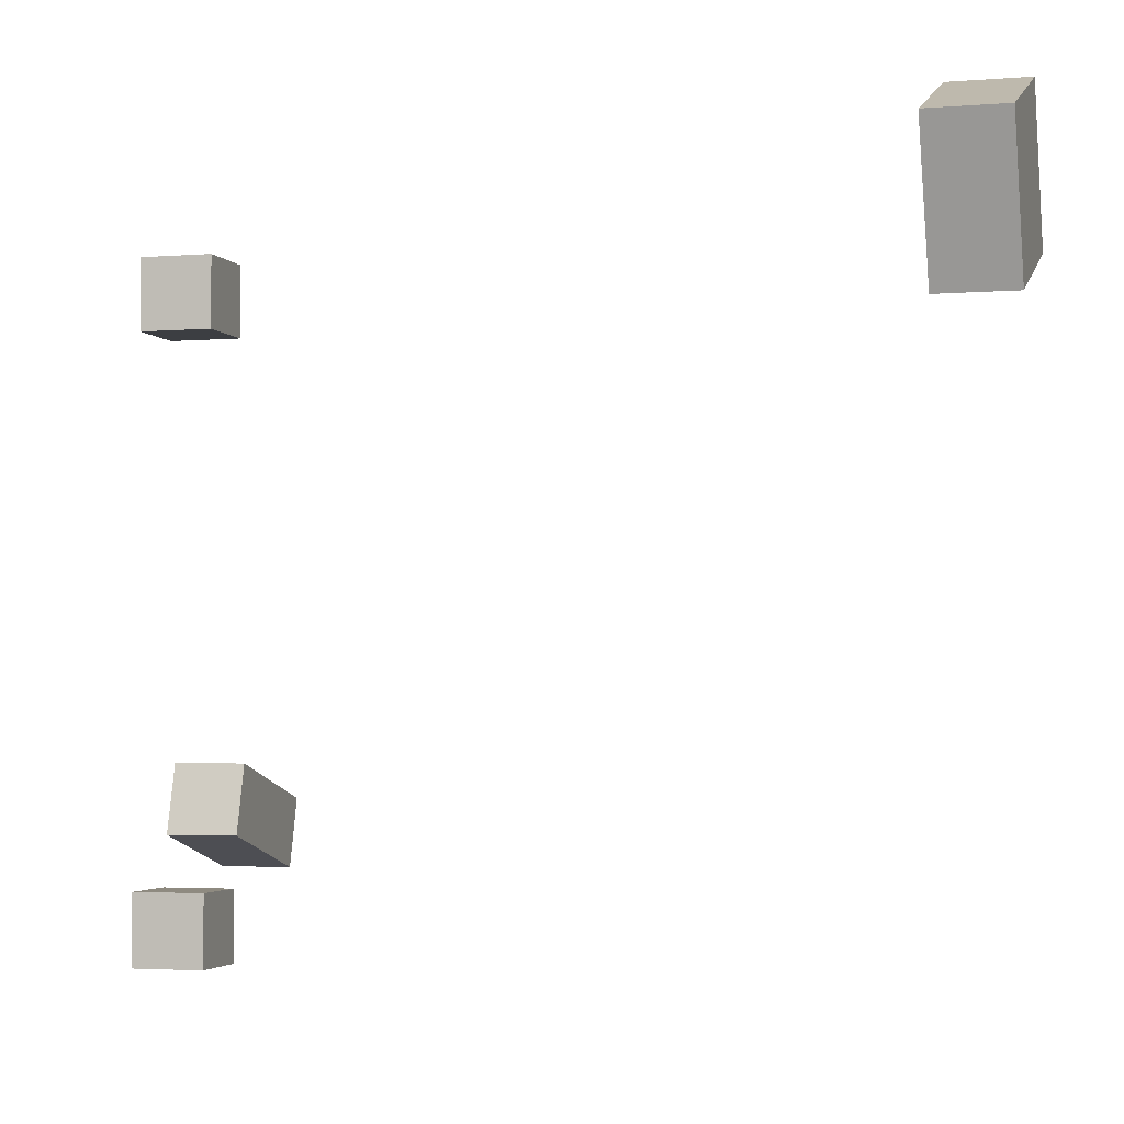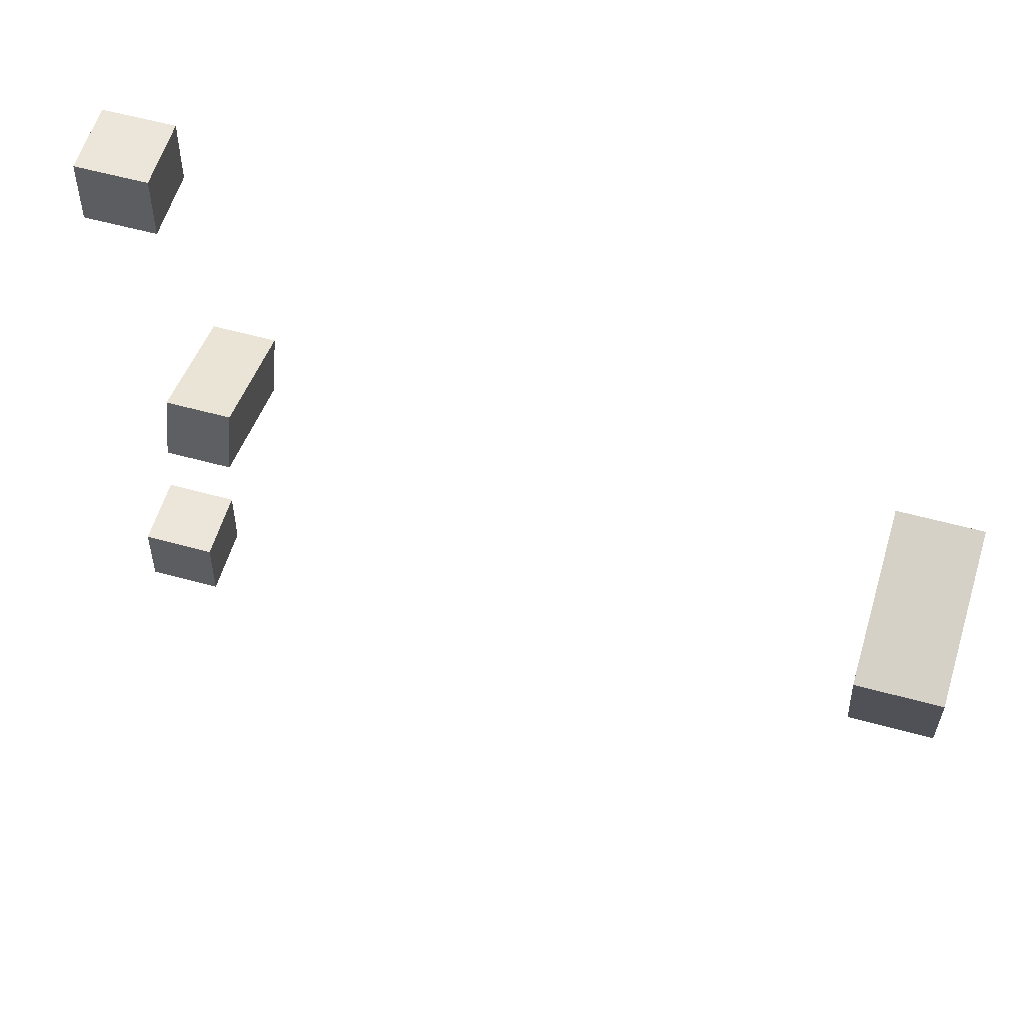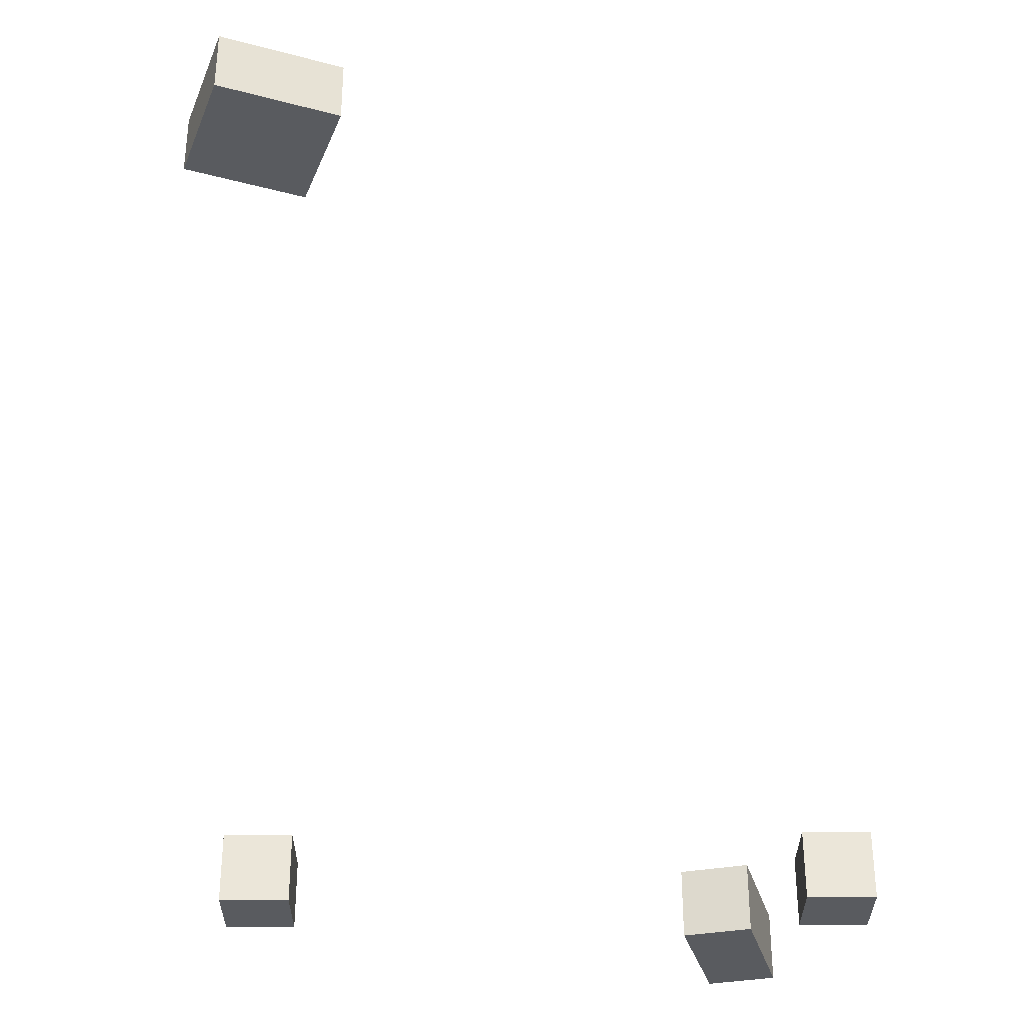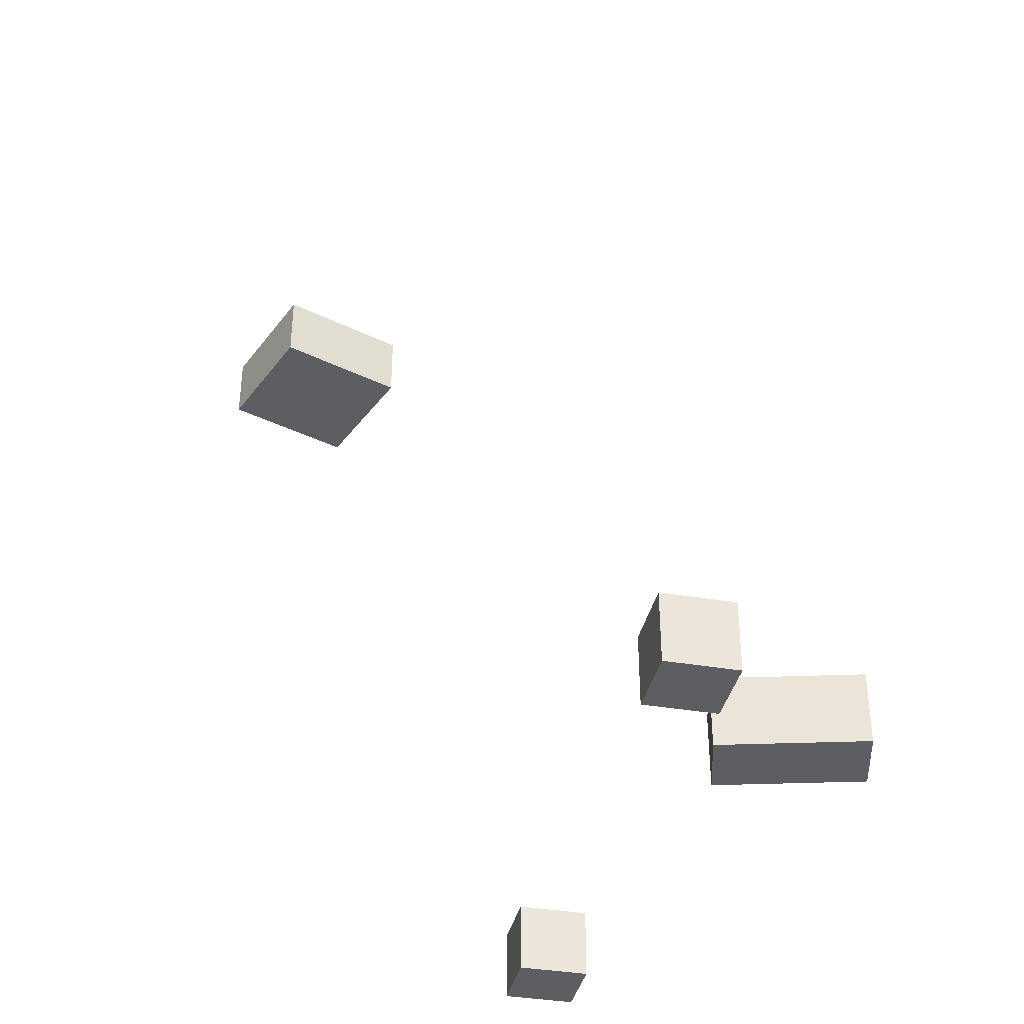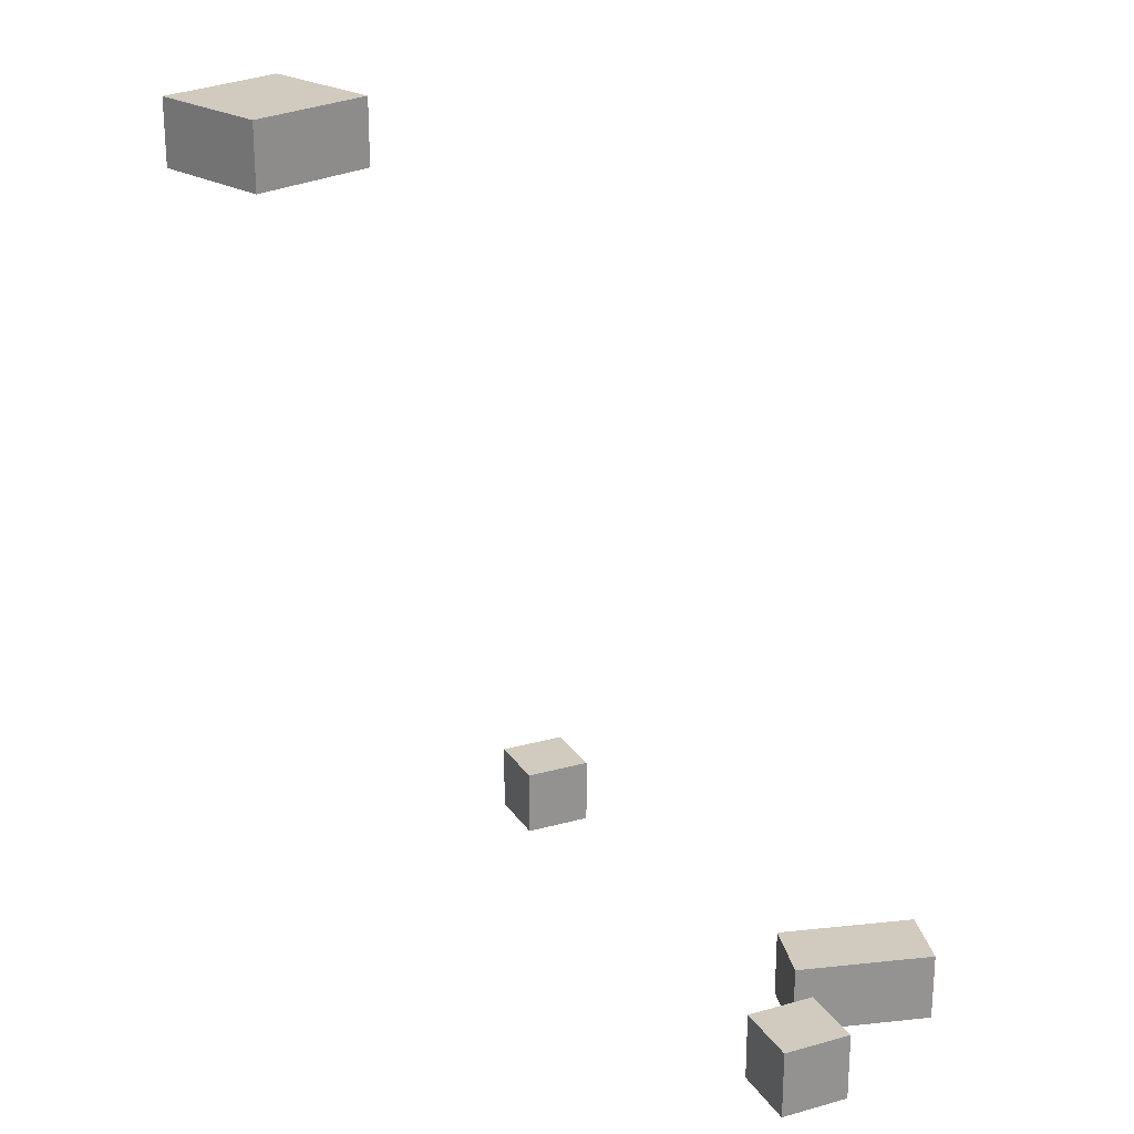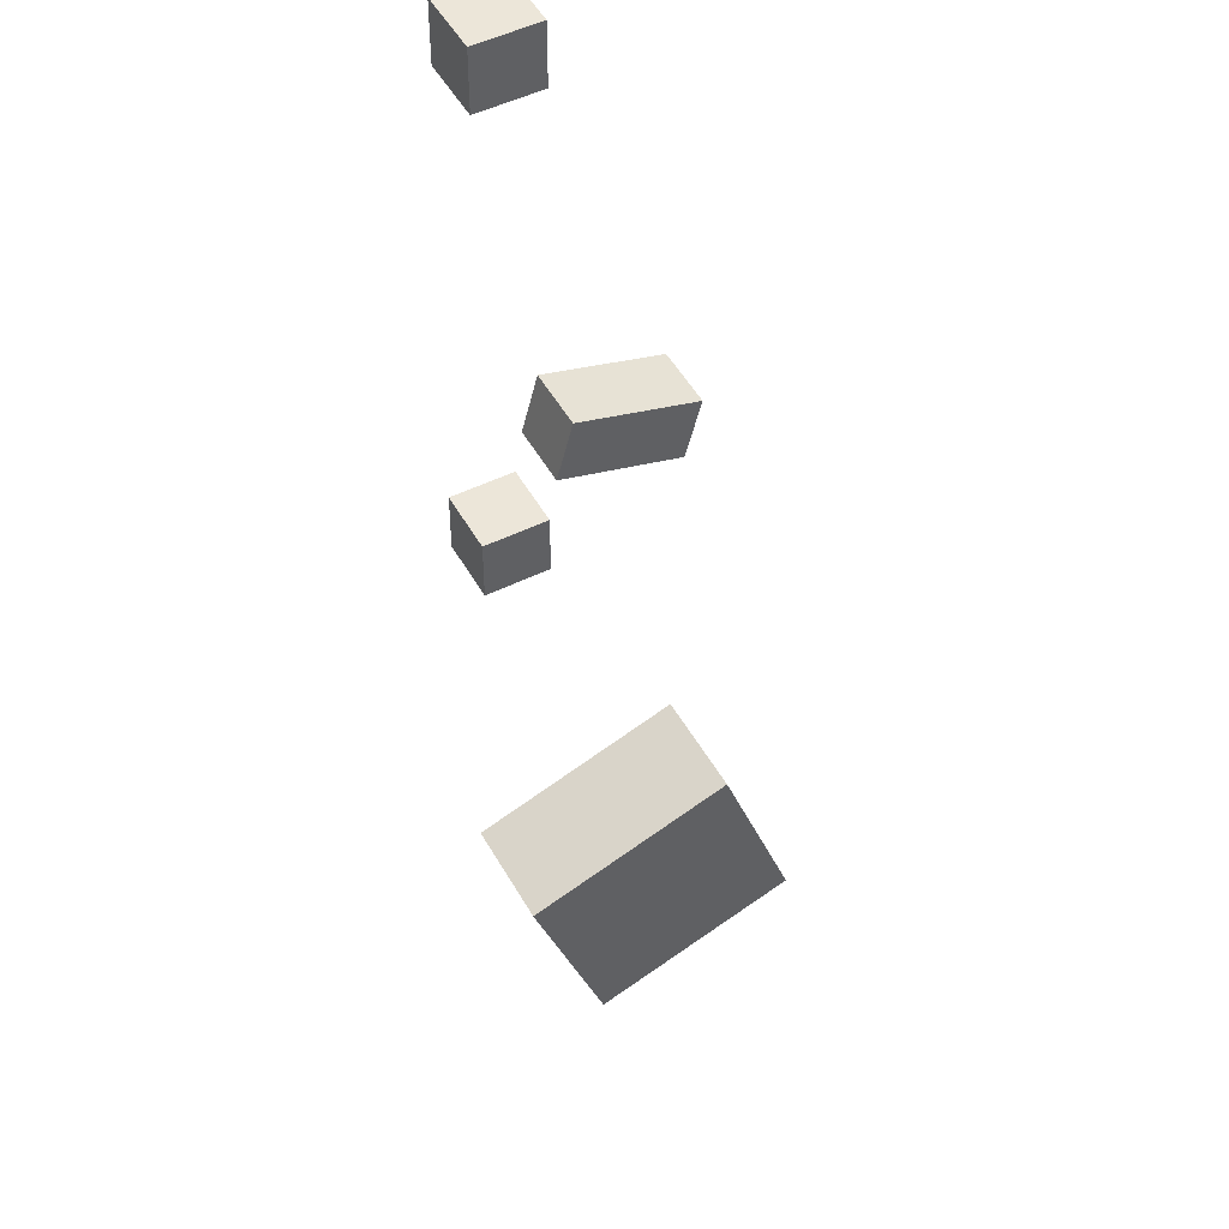
<metadata>
{"format":"obj","ext":"obj","renderer":"f3d","projection":"perspective","resolution":1024,"background":"white","views":[{"elev":-3.0,"azim":-74.1,"up":"+Y"},{"elev":56.0,"azim":-73.8,"up":"+Y"},{"elev":-32.7,"azim":-90.1,"up":"+Z"},{"elev":-37.6,"azim":-12.3,"up":"+Z"},{"elev":23.6,"azim":-25.1,"up":"+Z"},{"elev":49.5,"azim":-28.3,"up":"+Y"}]}
</metadata>
<code>
g colapsed_city_Kirpichi2
v 6.33 -48.9 -7.222
v 6.33 -49.4 -7.222
v 5.83 -49.4 -7.222
v 5.83 -48.9 -7.222
v 6.33 -49.4 -7.722
v 6.33 -48.9 -7.722
v 5.83 -48.9 -7.722
v 5.83 -49.4 -7.722
v 5.83 -49.4 -7.222
v 5.83 -49.4 -7.722
v 5.83 -48.9 -7.722
v 5.83 -48.9 -7.222
v 6.33 -49.4 -7.222
v 6.33 -49.4 -7.722
v 5.83 -49.4 -7.722
v 5.83 -49.4 -7.222
v 6.33 -48.9 -7.222
v 6.33 -48.9 -7.722
v 6.33 -49.4 -7.722
v 6.33 -49.4 -7.222
v 6.33 -48.9 -7.222
v 5.83 -48.9 -7.222
v 5.83 -48.9 -7.722
v 6.33 -48.9 -7.722
v 6.875 -48.69 -7.731
v 7.003 -48.21 -7.731
v 6.52 -48.08 -7.731
v 6.392 -48.56 -7.731
v 7.358 -48.82 -7.731
v 7.486 -48.34 -7.731
v 6.875 -48.69 -7.231
v 7.003 -48.21 -7.231
v 7.486 -48.34 -7.231
v 7.358 -48.82 -7.231
v 6.392 -48.56 -7.231
v 6.52 -48.08 -7.231
v 6.387 -44.76 -7.222
v 6.387 -45.25 -7.222
v 5.887 -45.25 -7.222
v 5.887 -44.76 -7.222
v 6.387 -45.25 -7.722
v 6.387 -44.76 -7.722
v 5.887 -44.76 -7.722
v 5.887 -45.25 -7.722
v 7.486 -48.34 -7.231
v 7.486 -48.34 -7.731
v 7.358 -48.82 -7.731
v 7.358 -48.82 -7.231
v 7.003 -48.21 -7.231
v 7.003 -48.21 -7.731
v 7.486 -48.34 -7.731
v 7.486 -48.34 -7.231
v 6.52 -48.08 -7.231
v 6.52 -48.08 -7.731
v 6.392 -48.56 -7.231
v 6.392 -48.56 -7.731
v 6.52 -48.08 -7.731
v 6.52 -48.08 -7.231
v 5.887 -45.25 -7.222
v 5.887 -45.25 -7.722
v 5.887 -44.76 -7.722
v 5.887 -44.76 -7.222
v 6.387 -45.25 -7.222
v 6.387 -45.25 -7.722
v 5.887 -45.25 -7.722
v 5.887 -45.25 -7.222
v 6.387 -44.76 -7.222
v 6.387 -44.76 -7.722
v 6.387 -45.25 -7.722
v 6.387 -45.25 -7.222
v 6.387 -44.76 -7.222
v 5.887 -44.76 -7.222
v 5.887 -44.76 -7.722
v 6.387 -44.76 -7.722
v 6.875 -48.69 -7.731
v 6.392 -48.56 -7.731
v 6.392 -48.56 -7.231
v 6.875 -48.69 -7.231
v 7.358 -48.82 -7.731
v 7.358 -48.82 -7.231
v 4.106 -44.89 -1.73
v 3.938 -44.43 -1.73
v 4.408 -44.26 -1.73
v 4.576 -44.72 -1.73
v 3.637 -45.06 -1.73
v 3.468 -44.6 -1.73
v 4.275 -45.35 -1.73
v 4.744 -45.18 -1.73
v 3.805 -45.52 -1.73
v 3.938 -44.43 -2.23
v 4.106 -44.89 -2.23
v 4.576 -44.72 -2.23
v 4.408 -44.26 -2.23
v 3.468 -44.6 -2.23
v 3.637 -45.06 -2.23
v 4.744 -45.18 -2.23
v 4.275 -45.35 -2.23
v 3.805 -45.52 -2.23
v 4.275 -45.35 -1.73
v 4.275 -45.35 -2.23
v 3.805 -45.52 -2.23
v 3.805 -45.52 -1.73
v 4.744 -45.18 -1.73
v 4.744 -45.18 -2.23
v 4.576 -44.72 -1.73
v 4.576 -44.72 -2.23
v 4.744 -45.18 -2.23
v 4.744 -45.18 -1.73
v 4.408 -44.26 -2.23
v 4.408 -44.26 -1.73
v 3.637 -45.06 -1.73
v 3.805 -45.52 -1.73
v 3.805 -45.52 -2.23
v 3.637 -45.06 -2.23
v 3.468 -44.6 -1.73
v 3.468 -44.6 -2.23
v 3.938 -44.43 -1.73
v 3.468 -44.6 -1.73
v 3.468 -44.6 -2.23
v 3.938 -44.43 -2.23
v 4.408 -44.26 -1.73
v 4.408 -44.26 -2.23
g colapsed_city_Kirpichi2_0
f 3 2 1
f 4 3 1
f 7 6 5
f 8 7 5
f 11 10 9
f 12 11 9
f 15 14 13
f 16 15 13
f 19 18 17
f 20 19 17
f 23 22 21
f 24 23 21
f 27 26 25
f 28 27 25
f 29 25 26
f 30 29 26
f 33 32 31
f 34 33 31
f 31 32 35
f 32 36 35
f 39 38 37
f 40 39 37
f 43 42 41
f 44 43 41
f 47 46 45
f 48 47 45
f 51 50 49
f 52 51 49
f 49 50 53
f 50 54 53
f 57 56 55
f 58 57 55
f 61 60 59
f 62 61 59
f 65 64 63
f 66 65 63
f 69 68 67
f 70 69 67
f 73 72 71
f 74 73 71
f 77 76 75
f 78 77 75
f 78 75 79
f 80 78 79
f 83 82 81
f 84 83 81
f 81 82 85
f 82 86 85
f 84 81 87
f 88 84 87
f 81 85 89
f 87 81 89
f 92 91 90
f 93 92 90
f 90 91 94
f 91 95 94
f 92 96 91
f 96 97 91
f 91 97 95
f 97 98 95
f 101 100 99
f 102 101 99
f 99 100 103
f 100 104 103
f 107 106 105
f 108 107 105
f 106 109 105
f 109 110 105
f 113 112 111
f 114 113 111
f 111 115 114
f 115 116 114
f 119 118 117
f 120 119 117
f 120 117 121
f 122 120 121

</code>
